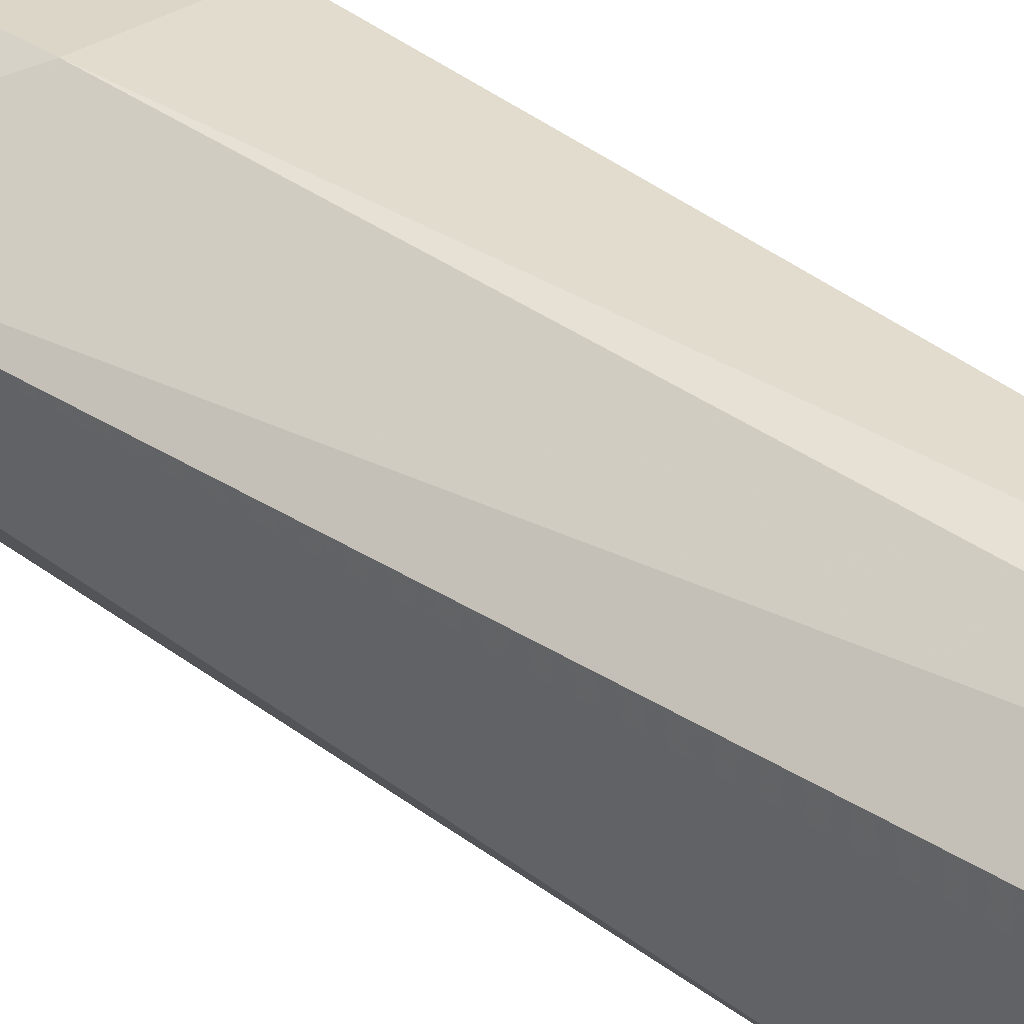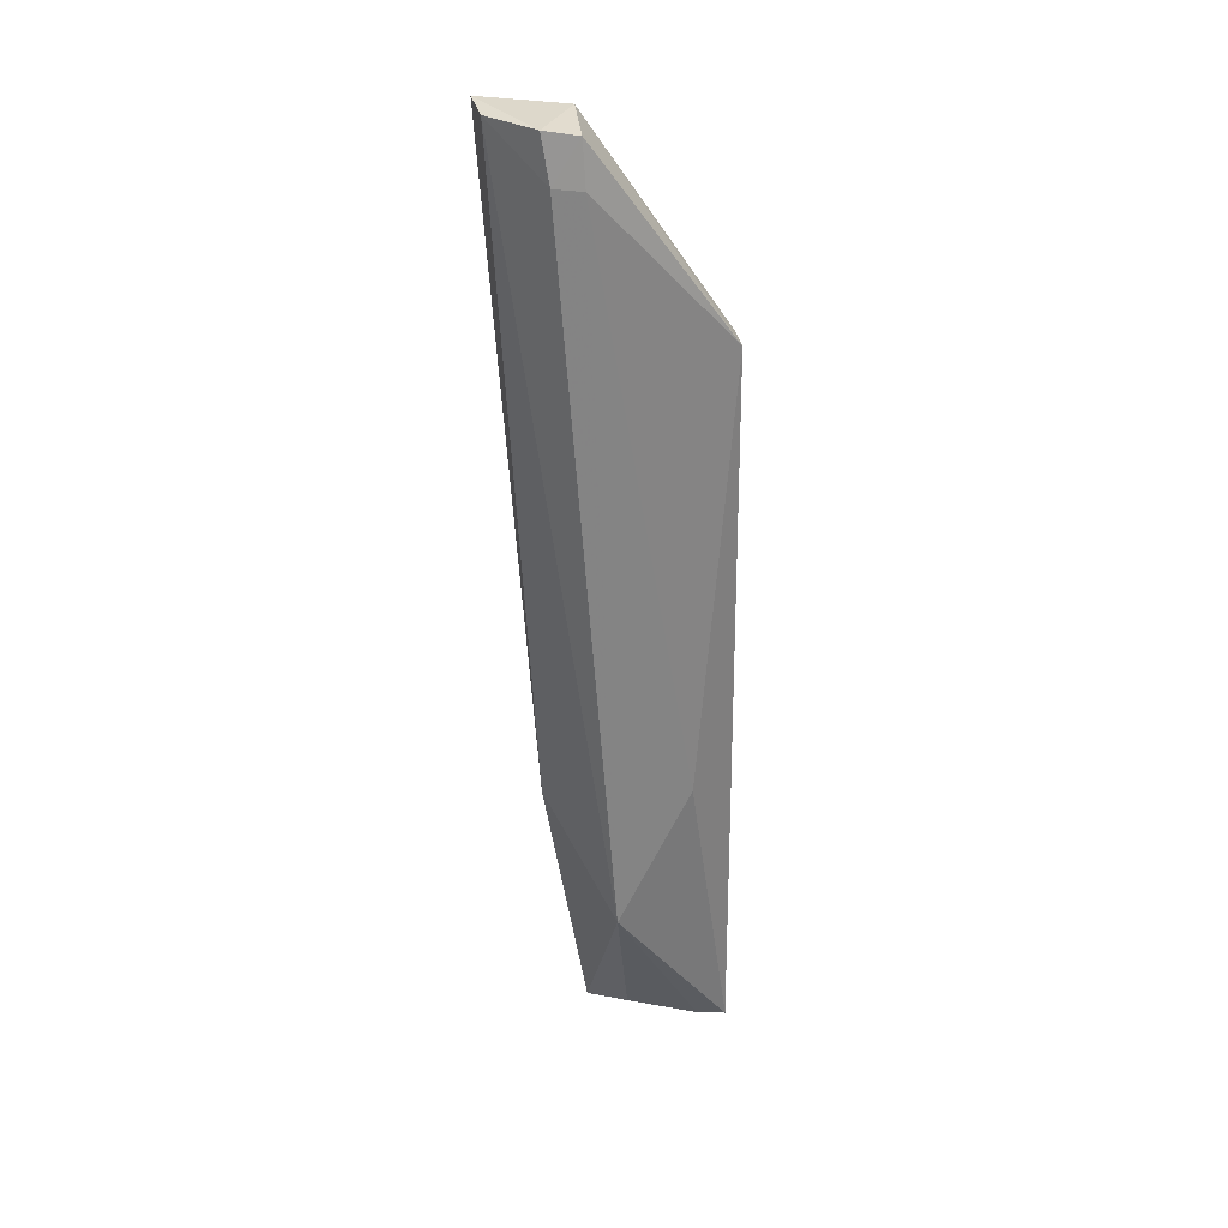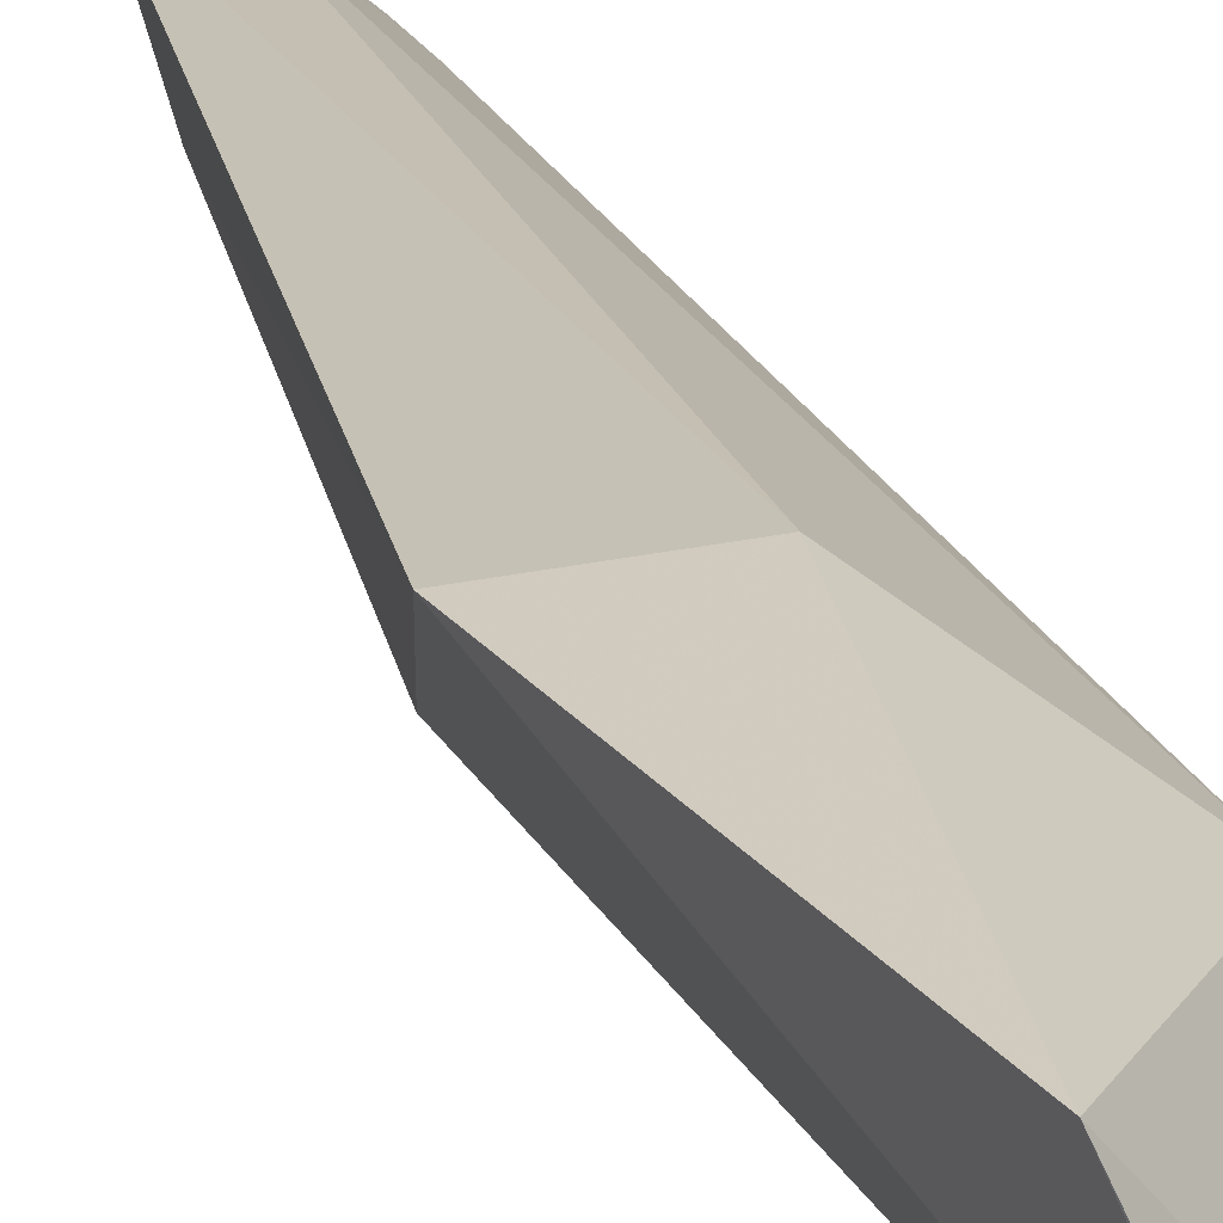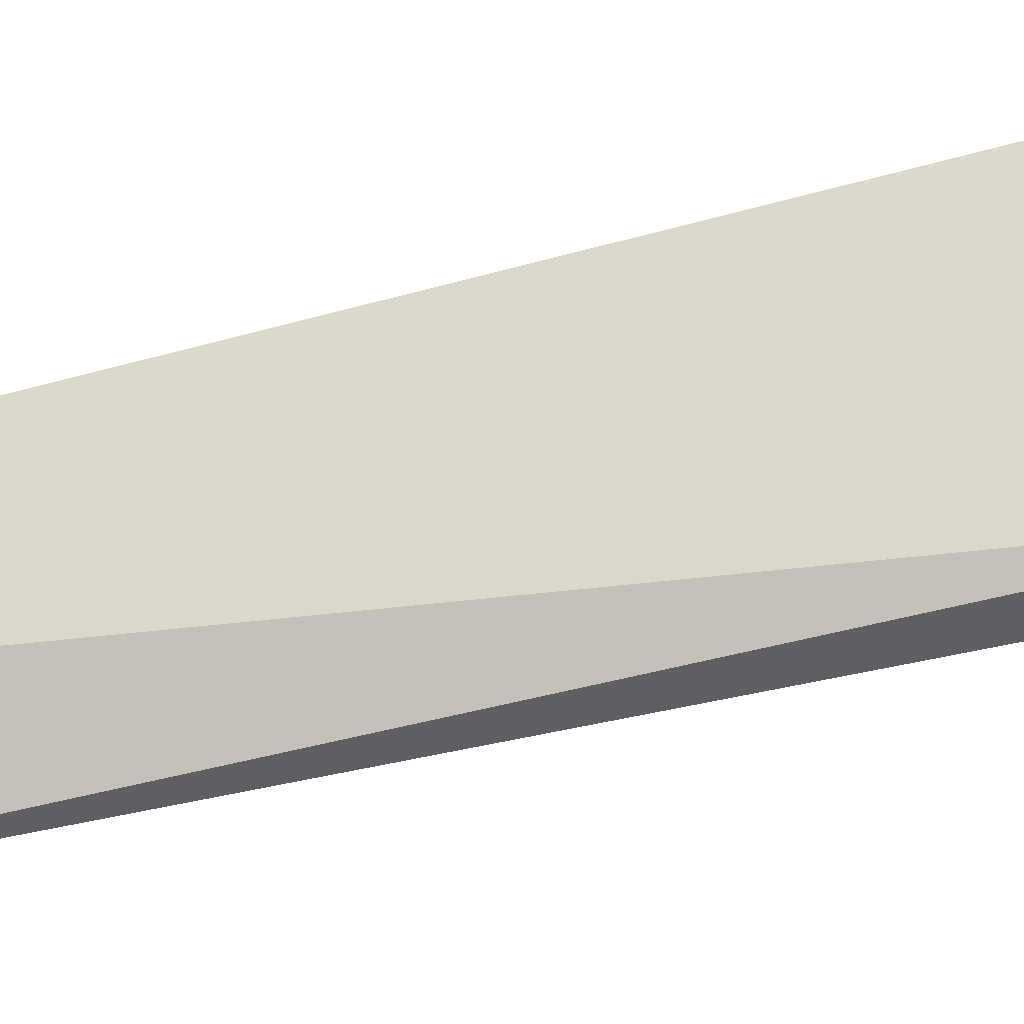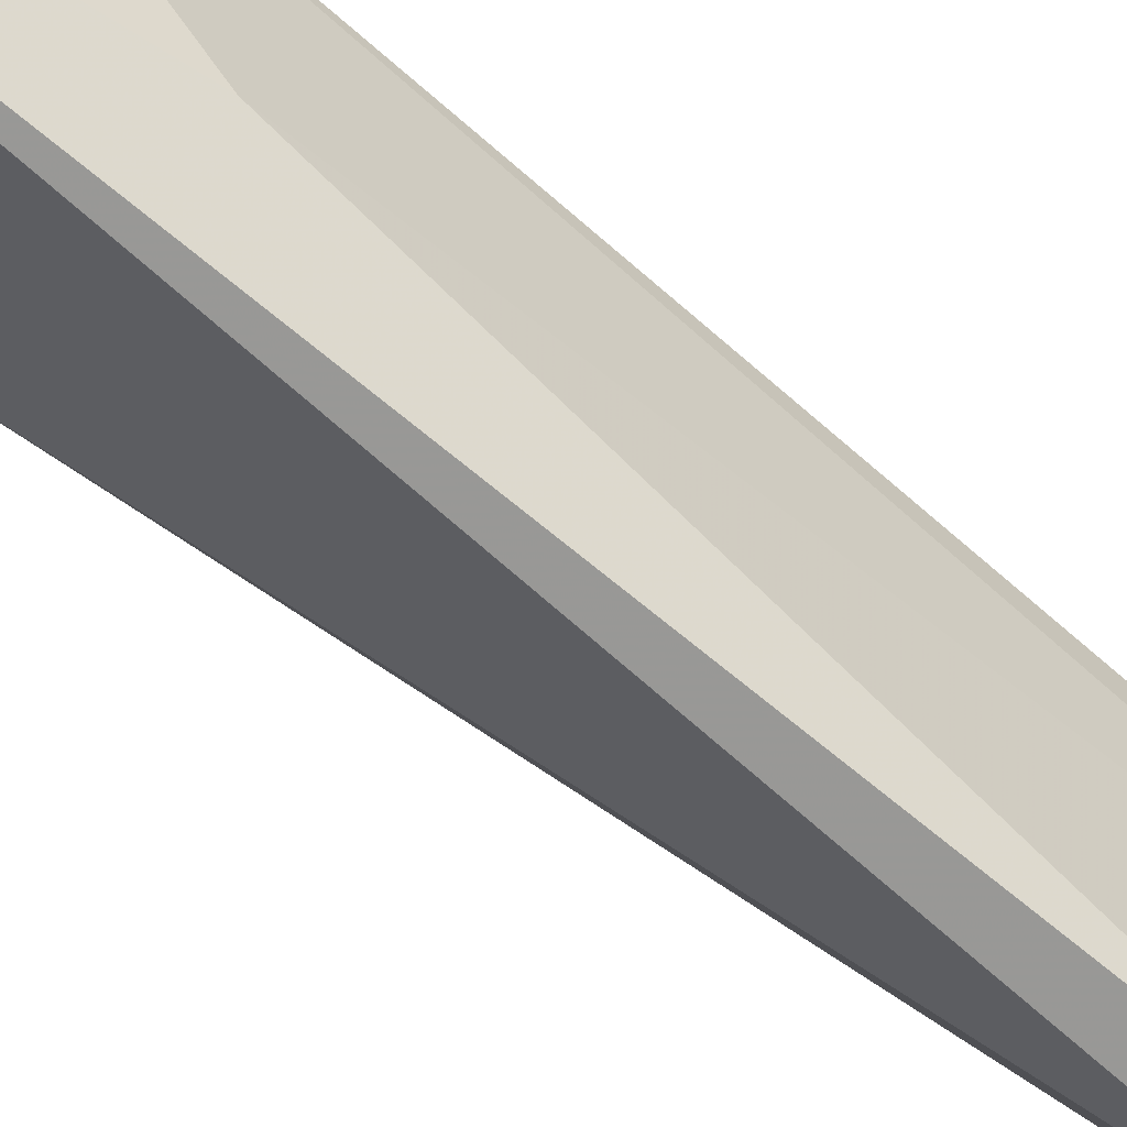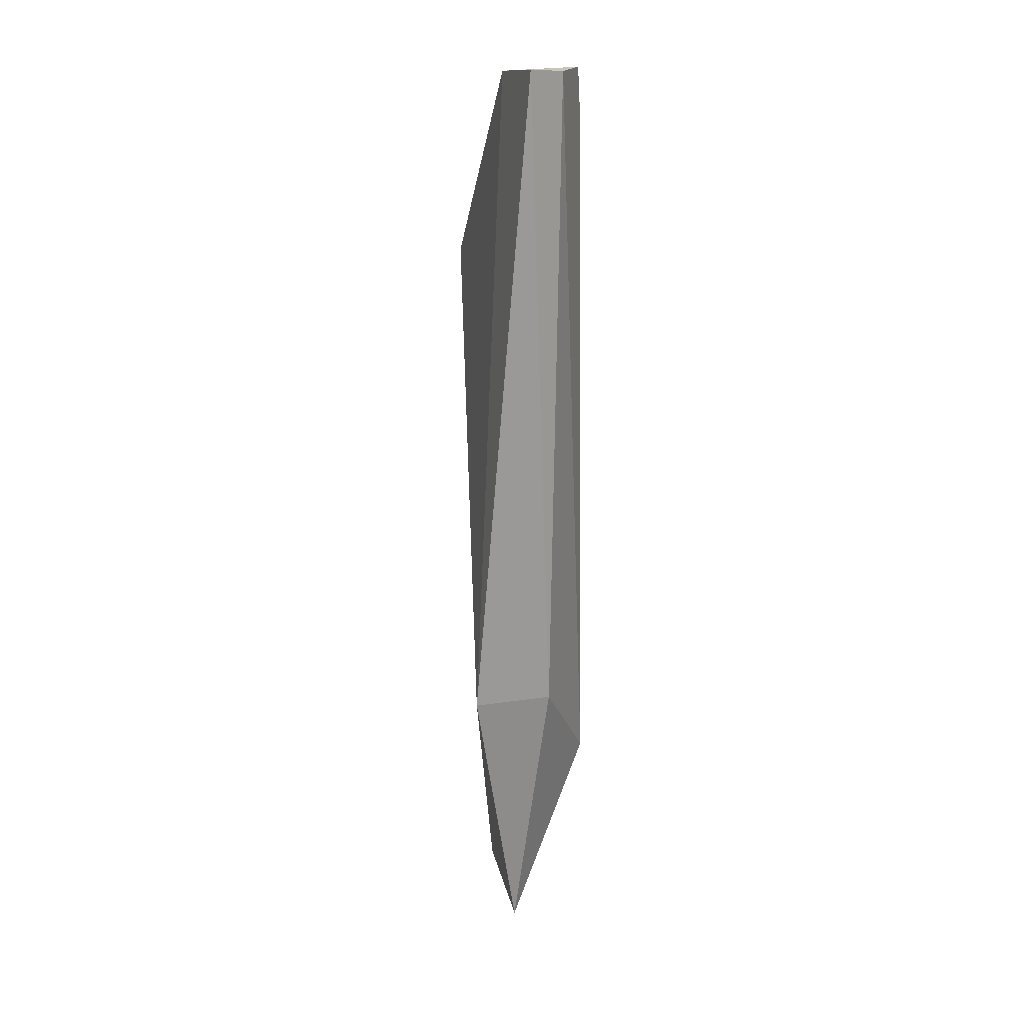
<metadata>
{"format":"obj","ext":"obj","renderer":"f3d","projection":"perspective","resolution":1024,"background":"white","views":[{"elev":41.8,"azim":133.5,"up":"+Z"},{"elev":32.8,"azim":79.3,"up":"+Y"},{"elev":15.2,"azim":-12.7,"up":"+Z"},{"elev":-41.1,"azim":109.9,"up":"+Z"},{"elev":-69.1,"azim":51.2,"up":"+Z"},{"elev":16.5,"azim":-35.0,"up":"+Y"}]}
</metadata>
<code>
v 0.03043 0.06474 0.06222
v 0.0399 -0.00726 0.05363
v 0.03566 0.06063 0.05792
v 0.03198 0.0462 0.04262
v 0.02335 0.002704 0.05803
v 0.03438 0.046 0.04259
v 0.02878 0.06455 0.05489
v 0.03163 0.002007 0.059
v 0.03591 -0.02398 0.04231
v 0.03554 0.06017 0.05524
v 0.03494 0.0649 0.05851
v 0.02661 0.06494 0.06248
v 0.03027 -0.02439 0.0548
v 0.03791 0.005057 0.04654
v 0.03484 0.06421 0.05535
v 0.03327 -0.02319 0.0514
v 0.03497 -0.02434 0.04486
f 1 2 3
f 7 4 5
f 7 6 4
f 8 2 1
f 9 5 4
f 9 4 6
f 10 3 2
f 11 1 3
f 12 7 5
f 12 11 7
f 12 1 11
f 12 8 1
f 12 5 8
f 13 8 5
f 13 5 9
f 13 2 8
f 14 9 6
f 14 2 9
f 14 10 2
f 14 6 10
f 15 11 3
f 15 3 10
f 15 10 6
f 15 6 7
f 15 7 11
f 16 2 13
f 17 16 13
f 17 13 9
f 17 9 2
f 17 2 16

</code>
